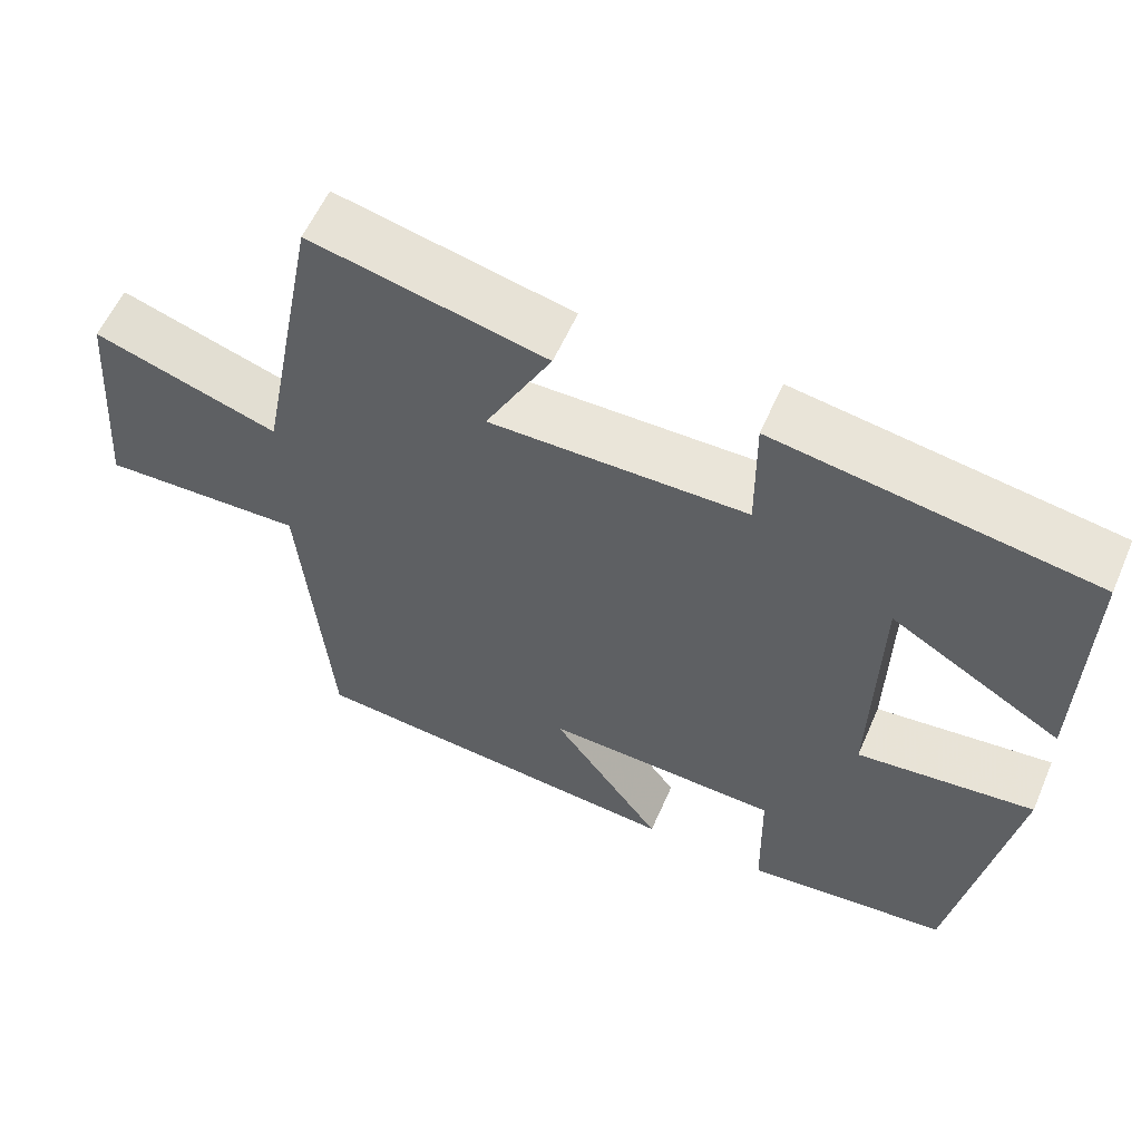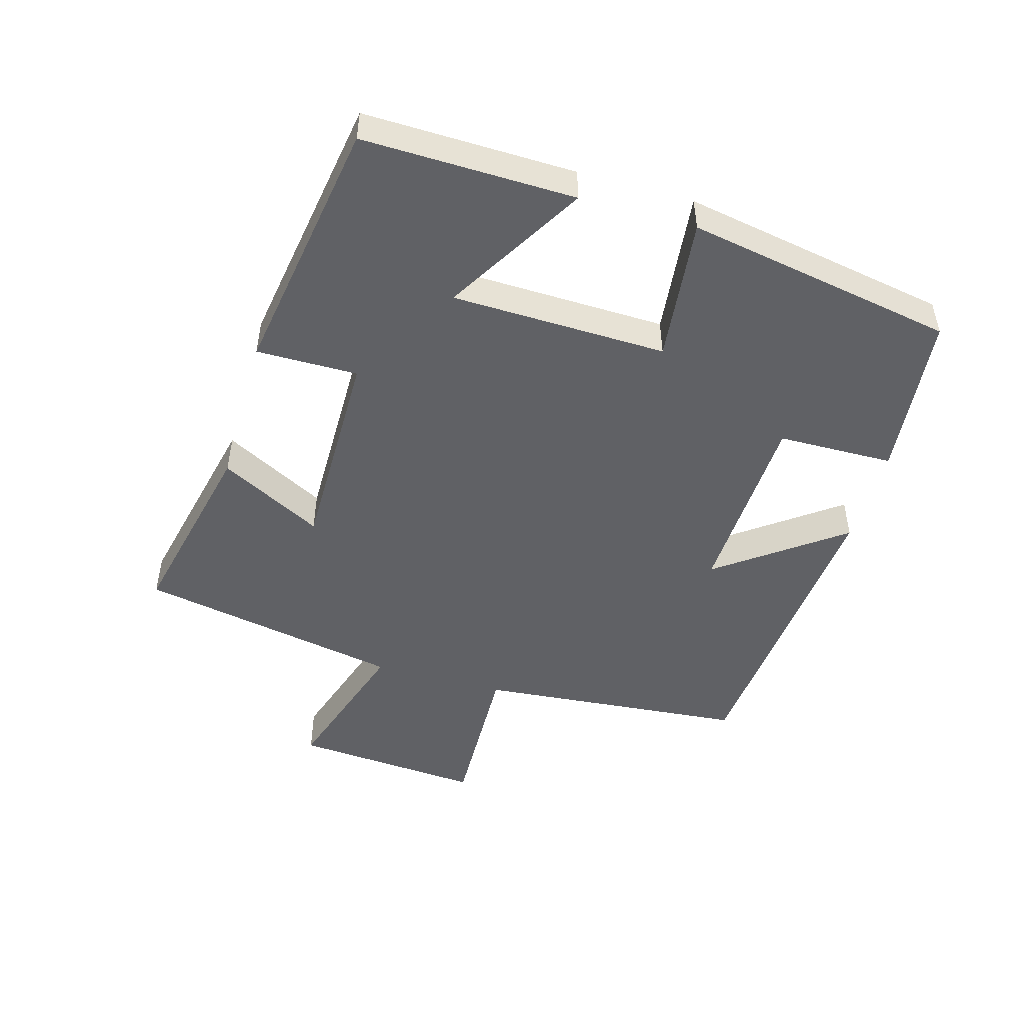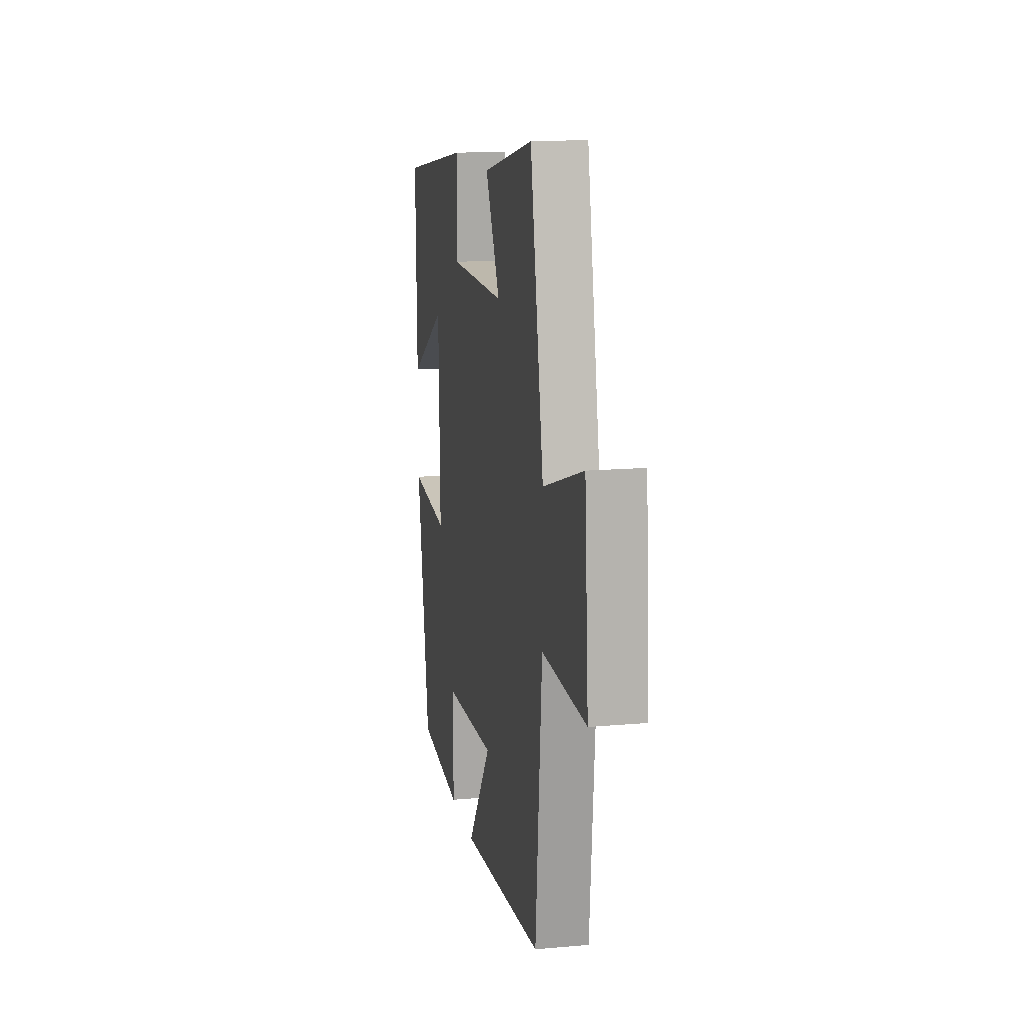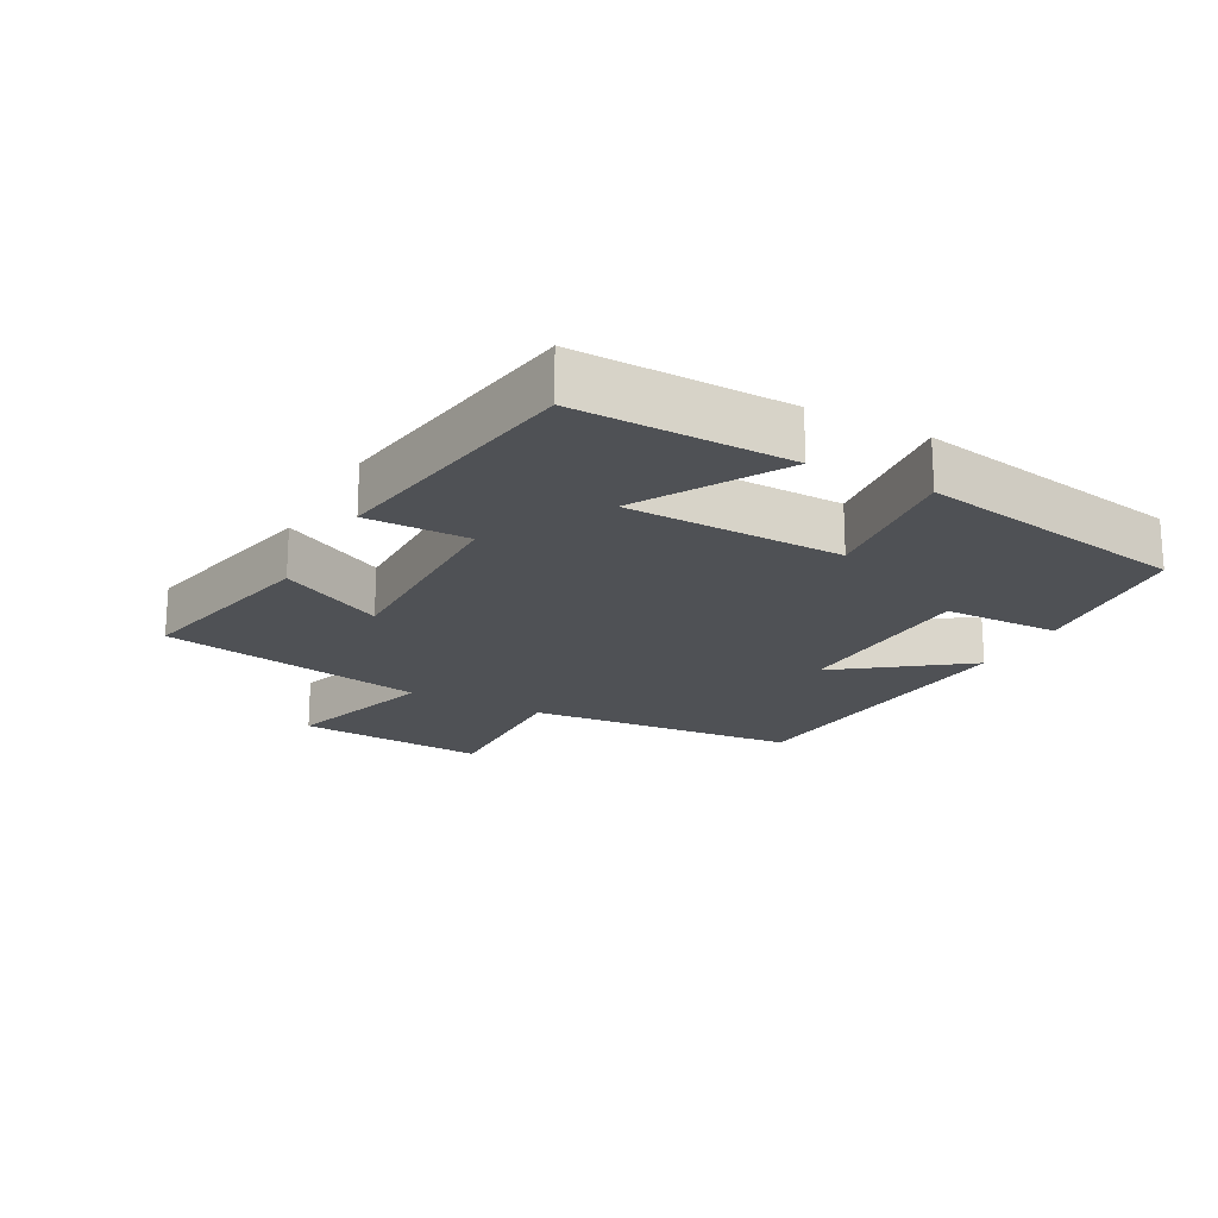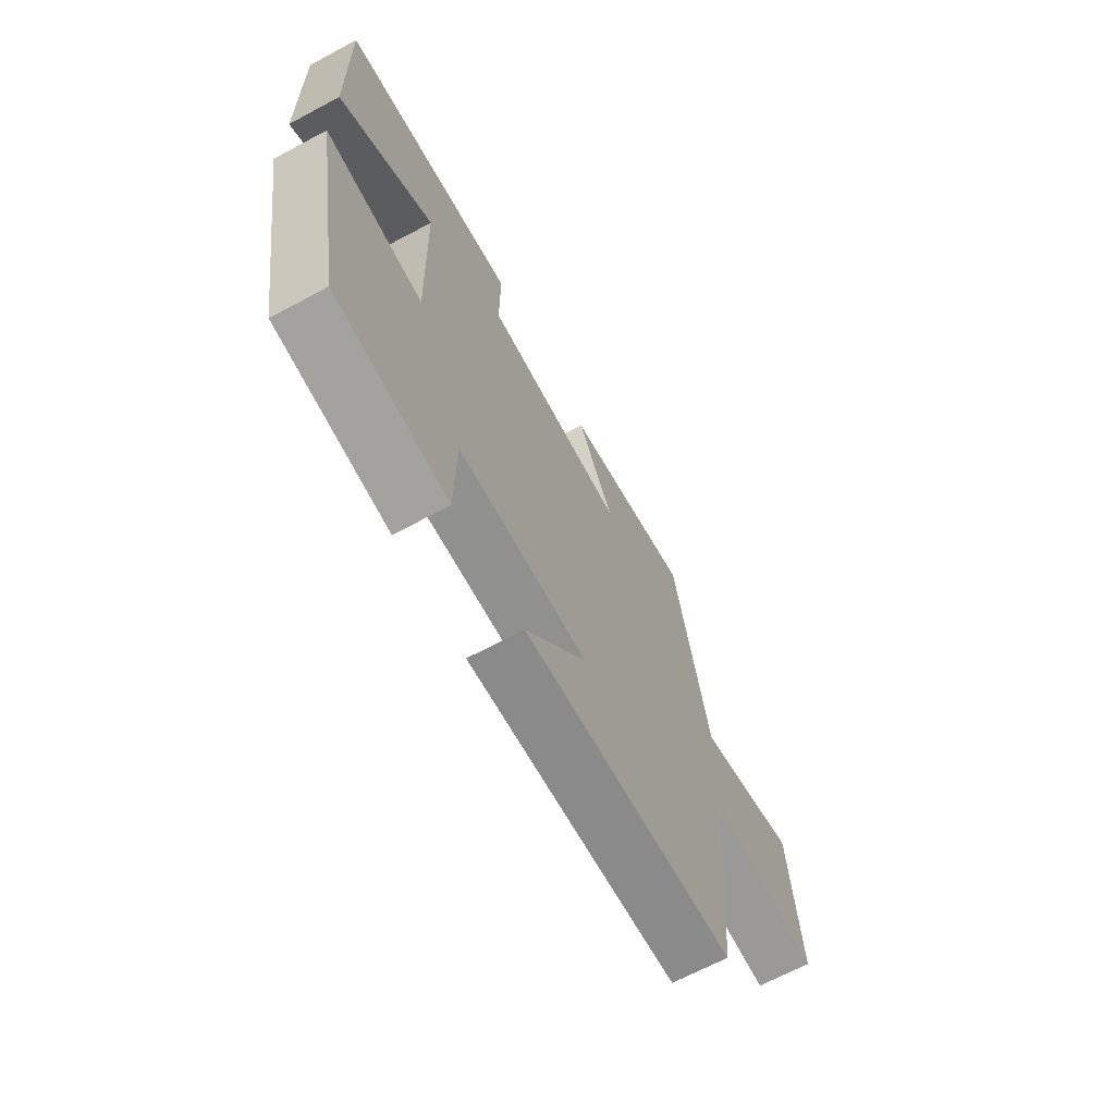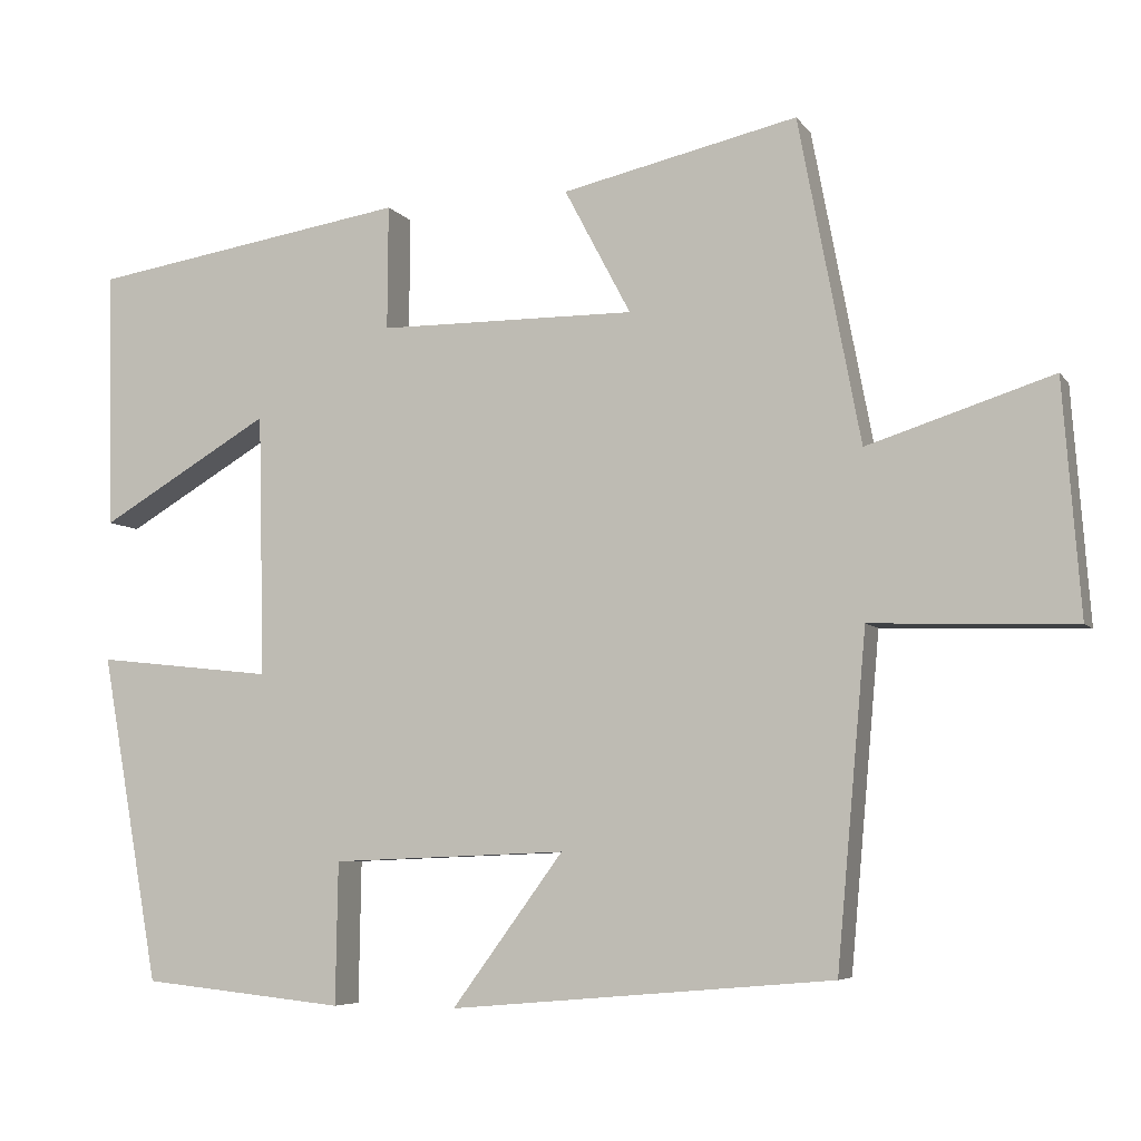
<metadata>
{"format":"obj","ext":"obj","renderer":"f3d","projection":"perspective","resolution":1024,"background":"white","views":[{"elev":57.7,"azim":23.4,"up":"+Z"},{"elev":-48.8,"azim":74.0,"up":"+Y"},{"elev":14.5,"azim":-100.9,"up":"+Z"},{"elev":-19.7,"azim":61.8,"up":"+Y"},{"elev":-67.6,"azim":118.1,"up":"+Z"},{"elev":-6.1,"azim":-160.4,"up":"+Z"}]}
</metadata>
<code>
v 0.507 0.07 0.437
v 0.5 0.07 0.114
v 0.286 0.07 0.24
v 0.278 0.07 -0.088
v 0.5 0.07 -0.064
v 0.427 0.07 -0.474
v 0.173 0.07 -0.5
v 0.17 0.07 -0.323
v -0.124 0.07 -0.311
v 0.015 0.07 -0.5
v -0.463 0.07 -0.458
v -0.5 0.07 -0.046
v -0.753 0.07 -0.054
v -0.731 0.07 0.236
v -0.5 0.07 0.162
v -0.423 0.07 0.566
v -0.129 0.07 0.5
v -0.212 0.07 0.343
v 0.11 0.07 0.345
v 0.109 0.07 0.5
v 0.507 0 0.437
v 0.5 0 0.114
v 0.286 0 0.24
v 0.278 0 -0.088
v 0.5 0 -0.064
v 0.427 0 -0.474
v 0.173 0 -0.5
v 0.17 0 -0.323
v -0.124 0 -0.311
v 0.015 0 -0.5
v -0.463 0 -0.458
v -0.5 0 -0.046
v -0.753 0 -0.054
v -0.731 0 0.236
v -0.5 0 0.162
v -0.423 0 0.566
v -0.129 0 0.5
v -0.212 0 0.343
v 0.11 0 0.345
v 0.109 0 0.5
f 1 2 3
f 20 1 3
f 19 20 3
f 18 19 3 4
f 15 16 17 18
f 15 18 4
f 12 13 14 15
f 11 12 15
f 10 11 15
f 9 10 15
f 8 9 15 4
f 6 7 8
f 5 6 8
f 4 5 8
f 23 22 21
f 23 21 40
f 23 40 39
f 24 23 39 38
f 38 37 36 35
f 24 38 35
f 35 34 33 32
f 35 32 31
f 35 31 30
f 35 30 29
f 24 35 29 28
f 28 27 26
f 28 26 25
f 28 25 24
f 1 21 22 2
f 2 22 23 3
f 3 23 24 4
f 4 24 25 5
f 5 25 26 6
f 6 26 27 7
f 7 27 28 8
f 8 28 29 9
f 9 29 30 10
f 10 30 31 11
f 11 31 32 12
f 12 32 33 13
f 13 33 34 14
f 14 34 35 15
f 15 35 36 16
f 16 36 37 17
f 17 37 38 18
f 18 38 39 19
f 19 39 40 20
f 20 40 21 1

</code>
